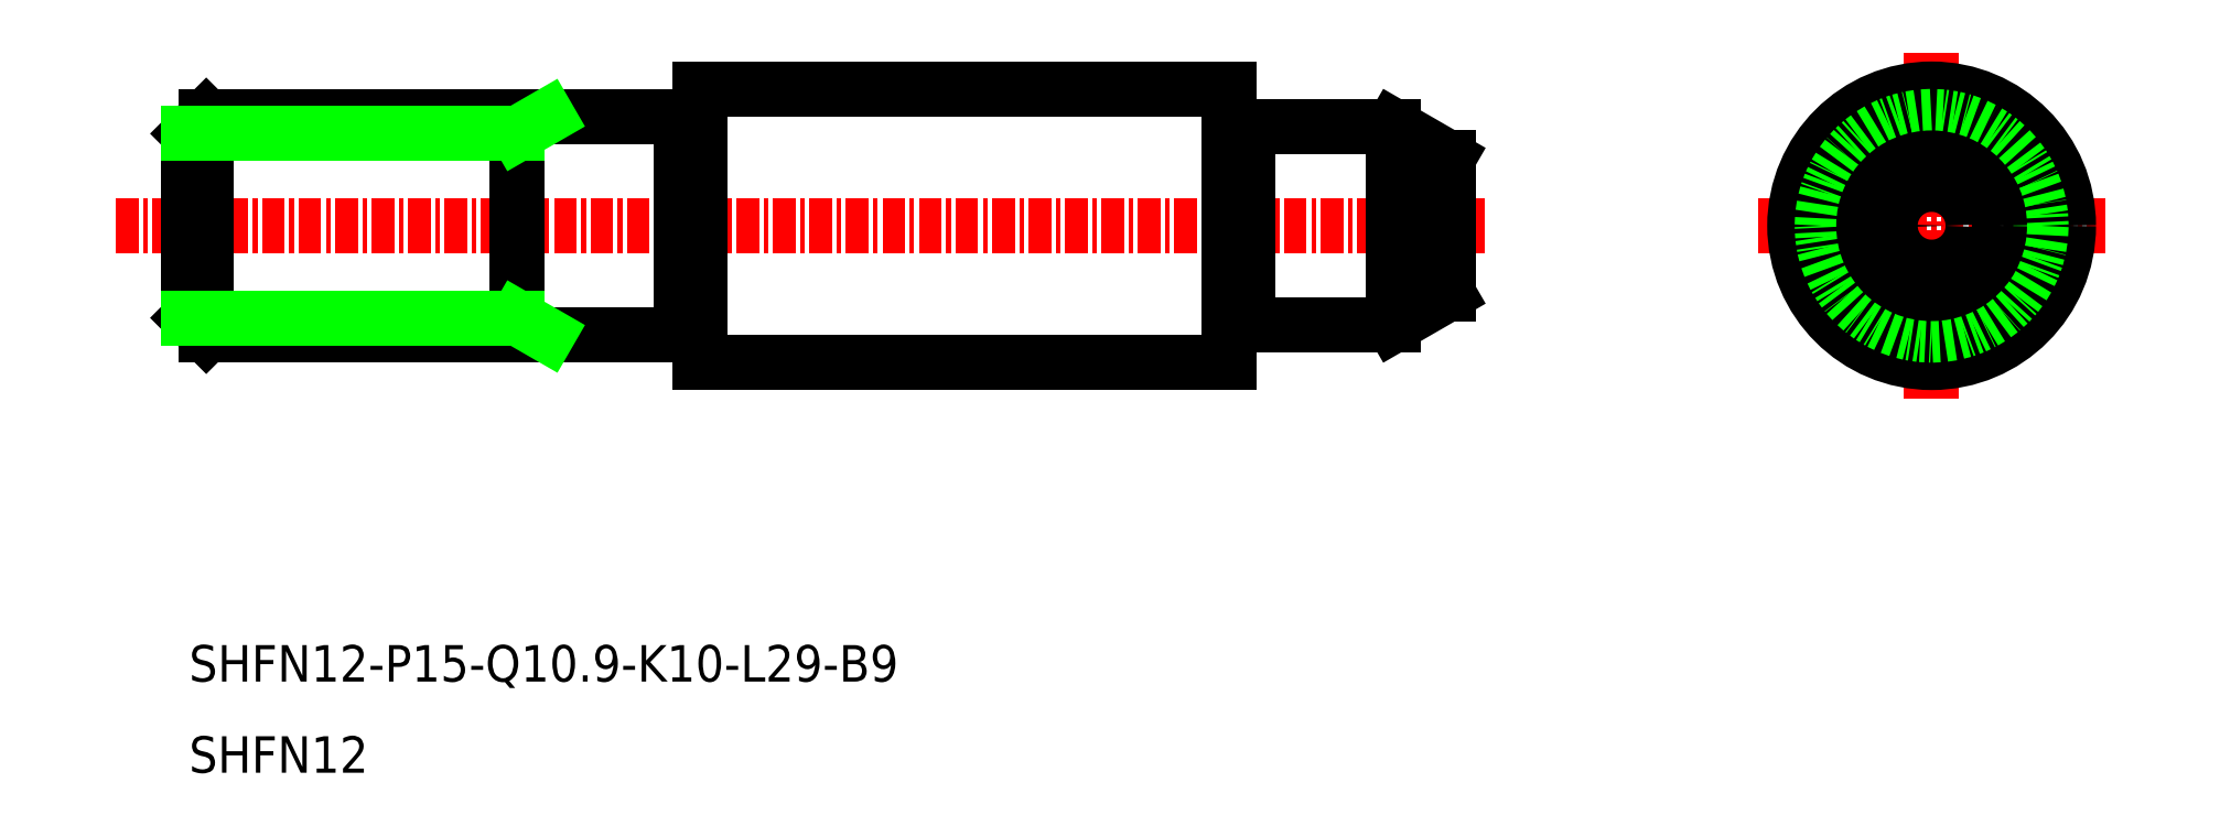
<metadata>
{"format":"dxf","ext":"dxf","renderer":"ezdxf+matplotlib","layout":"modelspace","background":"white","min_lineweight":24,"dpi":150}
</metadata>
<code>
0
SECTION
2
ENTITIES
0
LINE
8
0
10
-929.6
20
-725.2
30
0
11
-900.6
21
-725.2
31
0
0
LINE
8
0
10
-929.6
20
-710.2
30
0
11
-900.6
21
-710.2
31
0
0
LINE
8
CENTER
10
-961.6
20
-717.7
30
0
11
-886.6
21
-717.7
31
0
0
LINE
8
0
10
-891.6
20
-723.2
30
0
11
-888.6
21
-721.4
31
0
0
LINE
8
0
10
-891.6
20
-712.3
30
0
11
-888.6
21
-714
31
0
0
LINE
8
0
10
-889.3
20
-717.7
30
0
11
-888.6
21
-717
31
0
0
LINE
8
0
10
-889.3
20
-717.7
30
0
11
-888.6
21
-718.5
31
0
0
LINE
8
0
10
-900.6
20
-725.2
30
0
11
-900.6
21
-710.2
31
0
0
LINE
8
0
10
-899.8
20
-712.5
30
0
11
-900.4
21
-712.5
31
0
0
LINE
8
0
10
-899.8
20
-723
30
0
11
-900.4
21
-723
31
0
0
ARC
8
0
10
-900.4
20
-712.3
30
0
40
0.2
50
180
51
270
0
ARC
8
0
10
-900.4
20
-723.2
30
0
40
0.2
50
90
51
180
0
LINE
8
0
10
-891.6
20
-723.2
30
0
11
-891.6
21
-712.3
31
0
0
LINE
8
0
10
-899.6
20
-723.2
30
0
11
-891.6
21
-723.2
31
0
0
LINE
8
0
10
-899.6
20
-712.3
30
0
11
-891.6
21
-712.3
31
0
0
LINE
8
0
10
-899.6
20
-712.3
30
0
11
-899.6
21
-712.3
31
0
0
LINE
8
0
10
-899.6
20
-712.4
30
0
11
-899.6
21
-712.3
31
0
0
ARC
8
0
10
-899.8
20
-712.3
30
0
40
0.2
50
270
51
0
0
LINE
8
0
10
-899.6
20
-712.3
30
0
11
-899.6
21
-723.2
31
0
0
LINE
8
0
10
-899.6
20
-723.2
30
0
11
-899.6
21
-723.2
31
0
0
LINE
8
0
10
-899.6
20
-723.1
30
0
11
-899.6
21
-723.2
31
0
0
ARC
8
0
10
-899.8
20
-723.2
30
0
40
0.2
50
0
51
90
0
LINE
8
0
10
-888.6
20
-714
30
0
11
-888.6
21
-721.4
31
0
0
LINE
8
CENTER
10
-871.6
20
-717.7
30
0
11
-852.6
21
-717.7
31
0
0
LINE
8
CENTER
10
-862.1
20
-727.2
30
0
11
-862.1
21
-708.2
31
0
0
CIRCLE
8
0
10
-862.1
20
-717.7
30
0
40
0.75
0
LINE
8
0
10
-929.6
20
-725.2
30
0
11
-929.6
21
-710.2
31
0
0
TEXT
8
0
10
-957.6
20
-747.7
30
0
40
2
1
SHFN12
0
TEXT
8
0
10
-957.6
20
-742.7
30
0
40
2
1
SHFN12-P15-Q10.9-K10-L29-B9
0
LINE
8
0
10
-930.6
20
-723.7
30
0
11
-930.6
21
-711.7
31
0
0
LINE
8
0
10
-930.6
20
-711.7
30
0
11
-956.6
21
-711.7
31
0
0
LINE
8
0
10
-956.6
20
-723.7
30
0
11
-930.6
21
-723.7
31
0
0
LINE
8
0
10
-957.6
20
-712.7
30
0
11
-957.6
21
-722.8
31
0
0
LINE
8
0
10
-956.6
20
-711.7
30
0
11
-956.6
21
-723.7
31
0
0
LINE
8
0
10
-956.6
20
-723.7
30
0
11
-957.6
21
-722.8
31
0
0
LINE
8
0
10
-957.6
20
-712.7
30
0
11
-956.6
21
-711.7
31
0
0
LINE
8
0
10
-939.6
20
-723.7
30
0
11
-939.6
21
-711.7
31
0
0
LINE
8
0
10
-939.6
20
-722.8
30
0
11
-937.9
21
-723.7
31
0
0
LINE
8
0
10
-939.6
20
-712.7
30
0
11
-937.9
21
-711.7
31
0
0
LINE
8
0
10
-939.6
20
-712.7
30
0
11
-957.6
21
-712.7
31
0
0
LINE
8
0
10
-939.6
20
-722.8
30
0
11
-957.6
21
-722.8
31
0
0
LINE
8
0
10
-930.6
20
-712
30
0
11
-929.6
21
-712
31
0
0
LINE
8
0
10
-930.6
20
-723.5
30
0
11
-929.6
21
-723.5
31
0
0
CIRCLE
8
0
10
-862.1
20
-717.7
30
0
40
5.45
0
CIRCLE
8
0
10
-862.1
20
-717.7
30
0
40
7.5
0
CIRCLE
8
0
10
-862.1
20
-717.7
30
0
40
6
0
CIRCLE
8
0
10
-862.1
20
-717.7
30
0
40
3.718
0
ENDSEC
0
EOF

</code>
